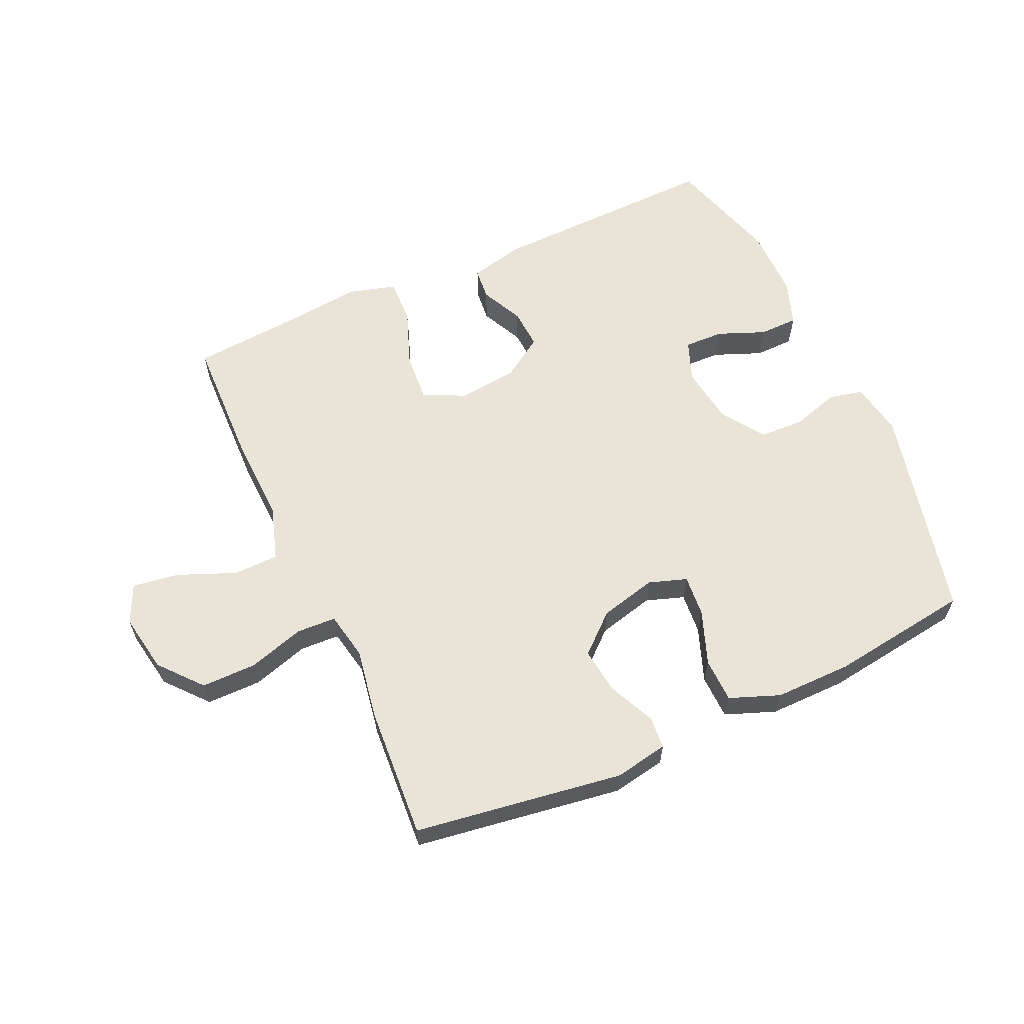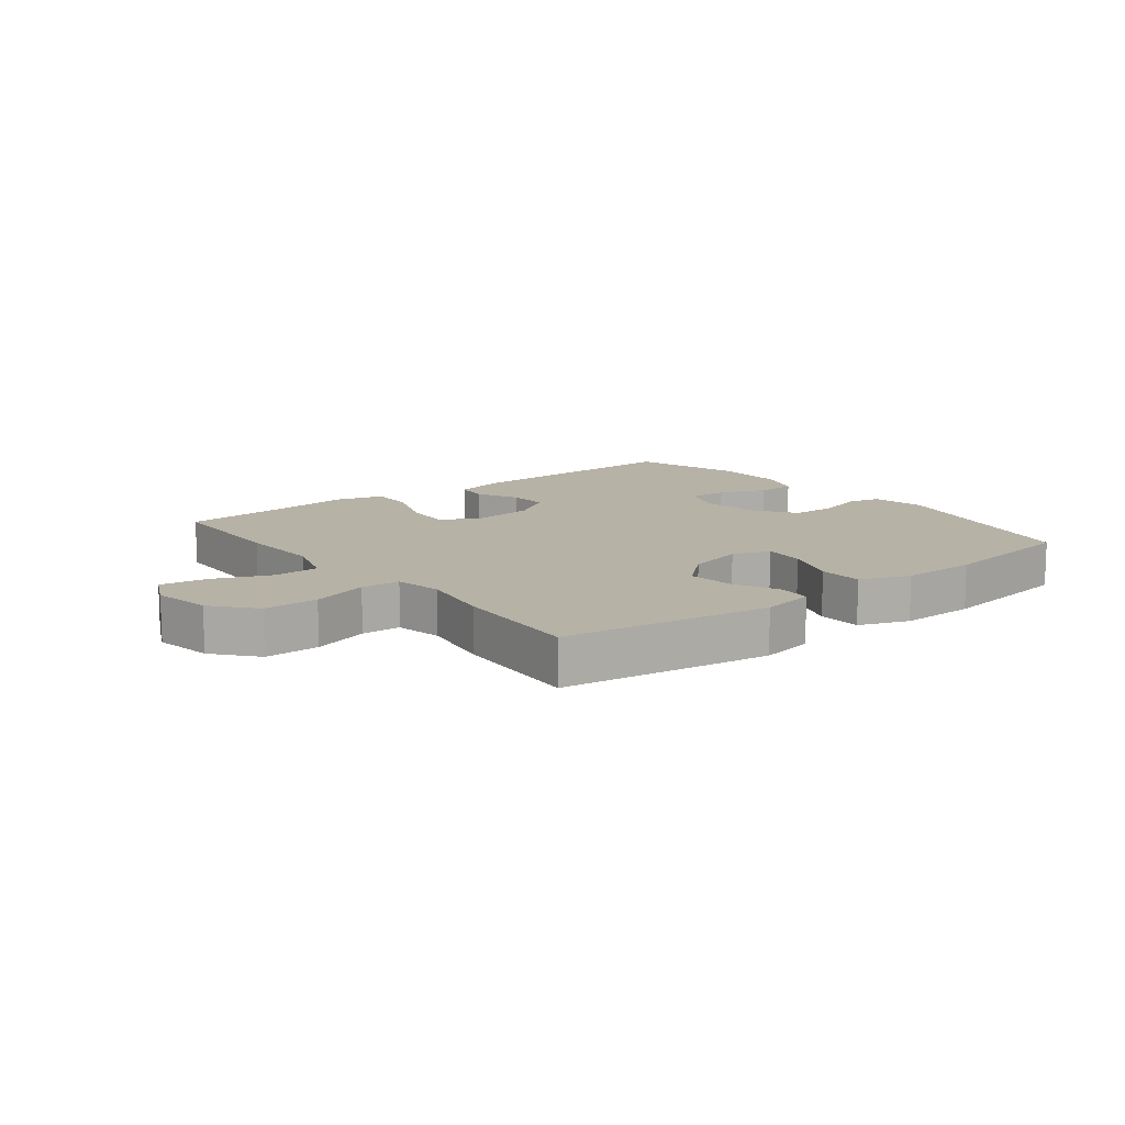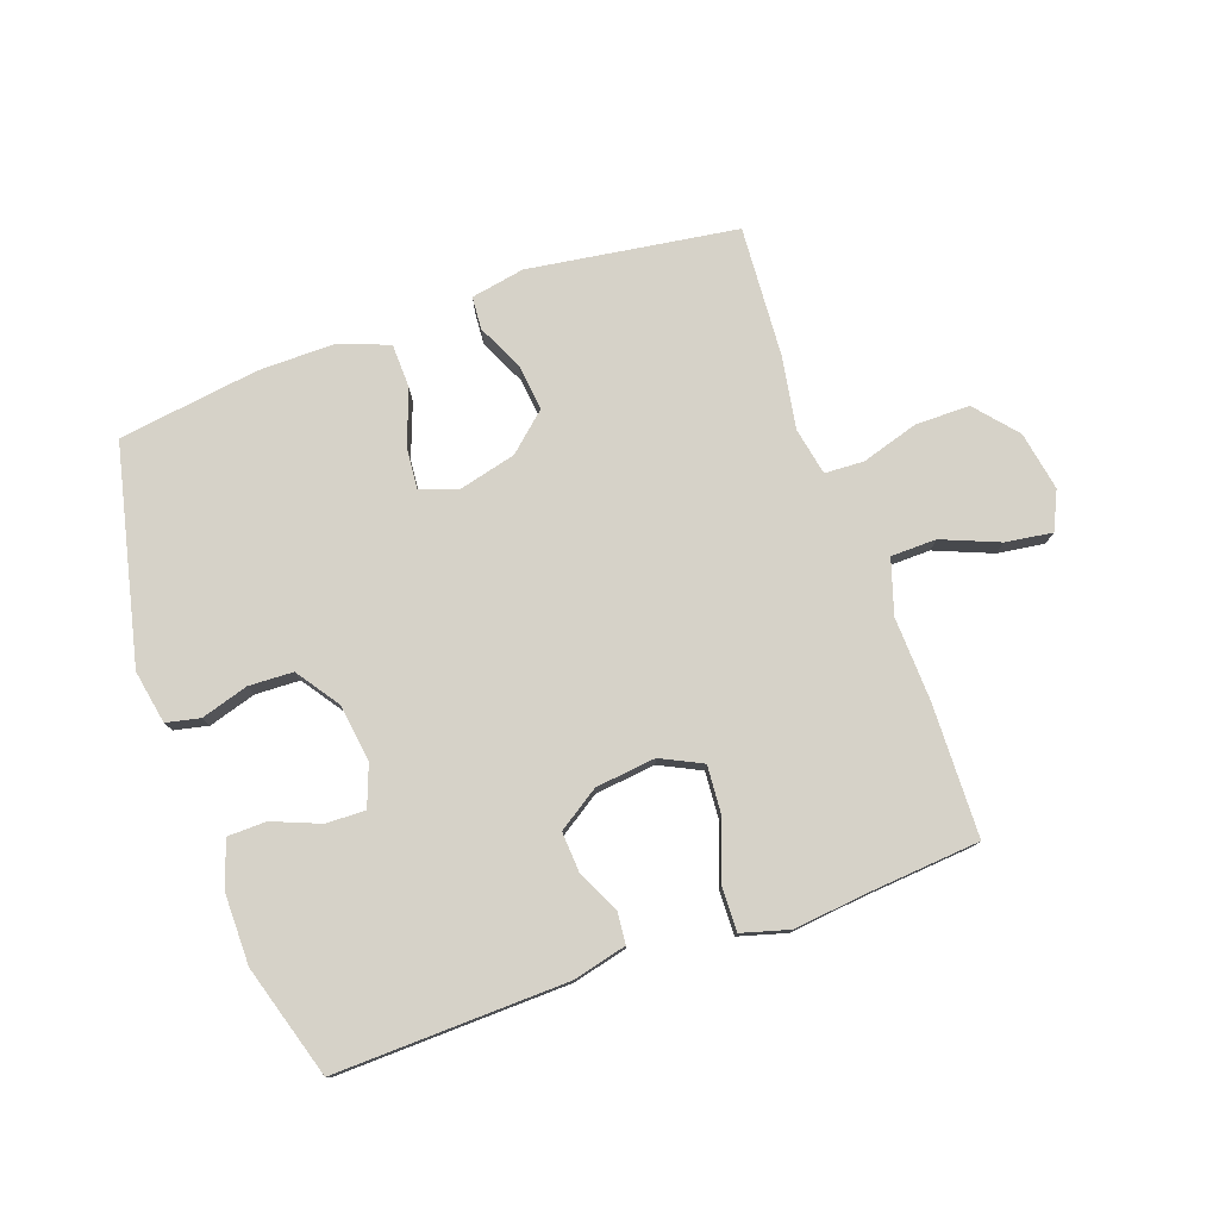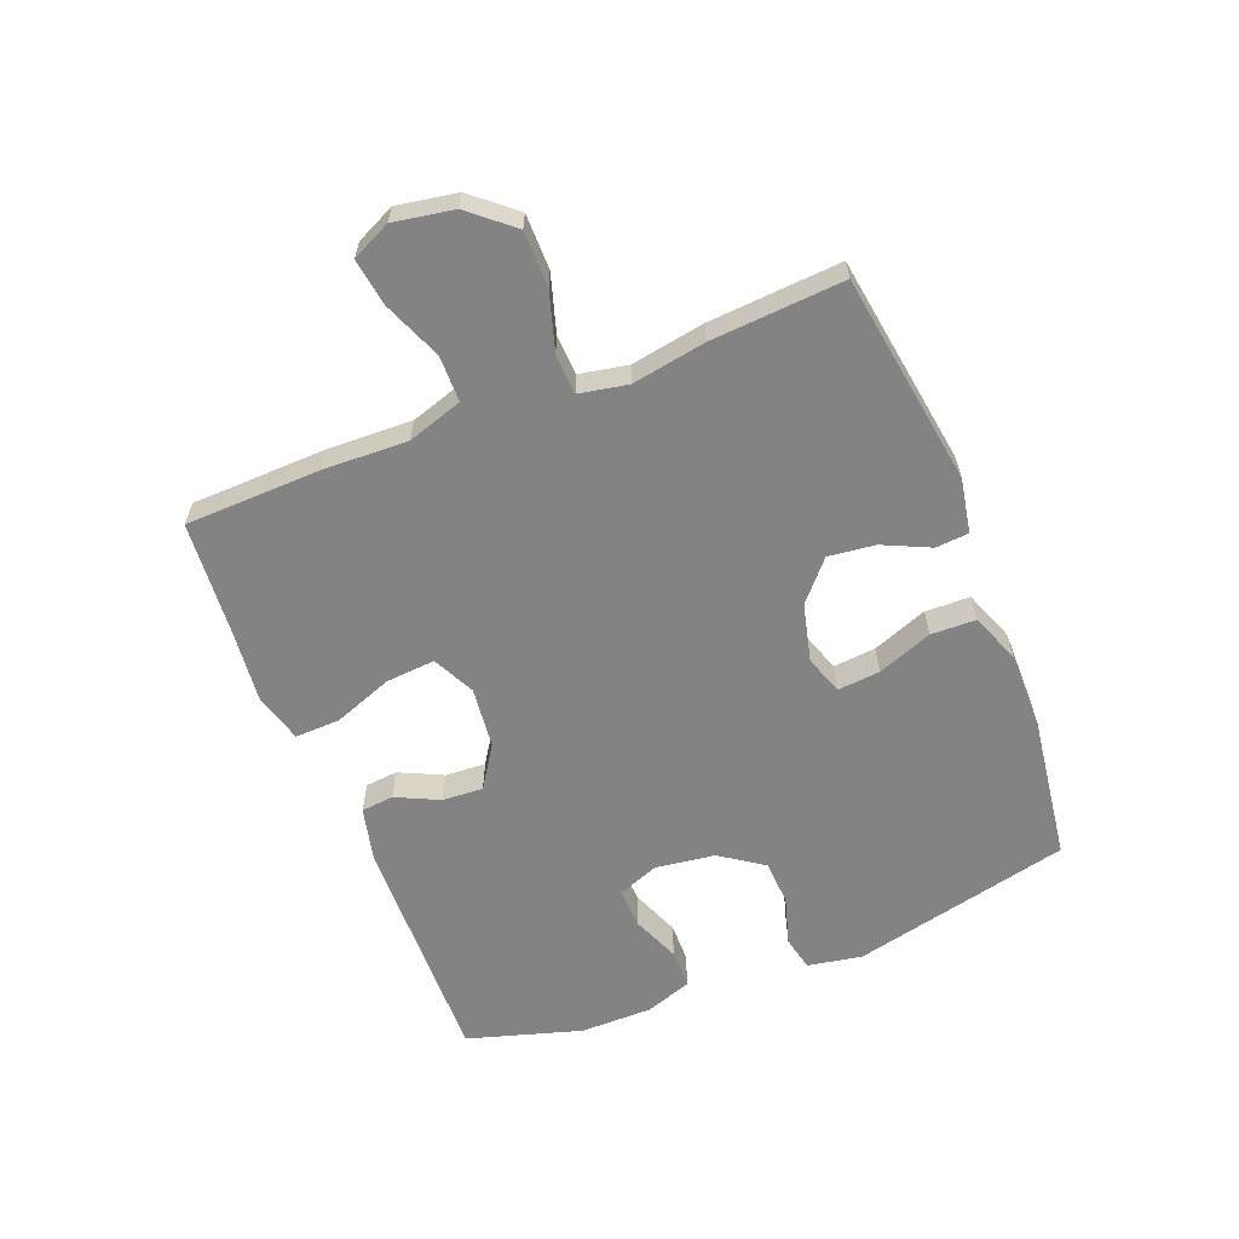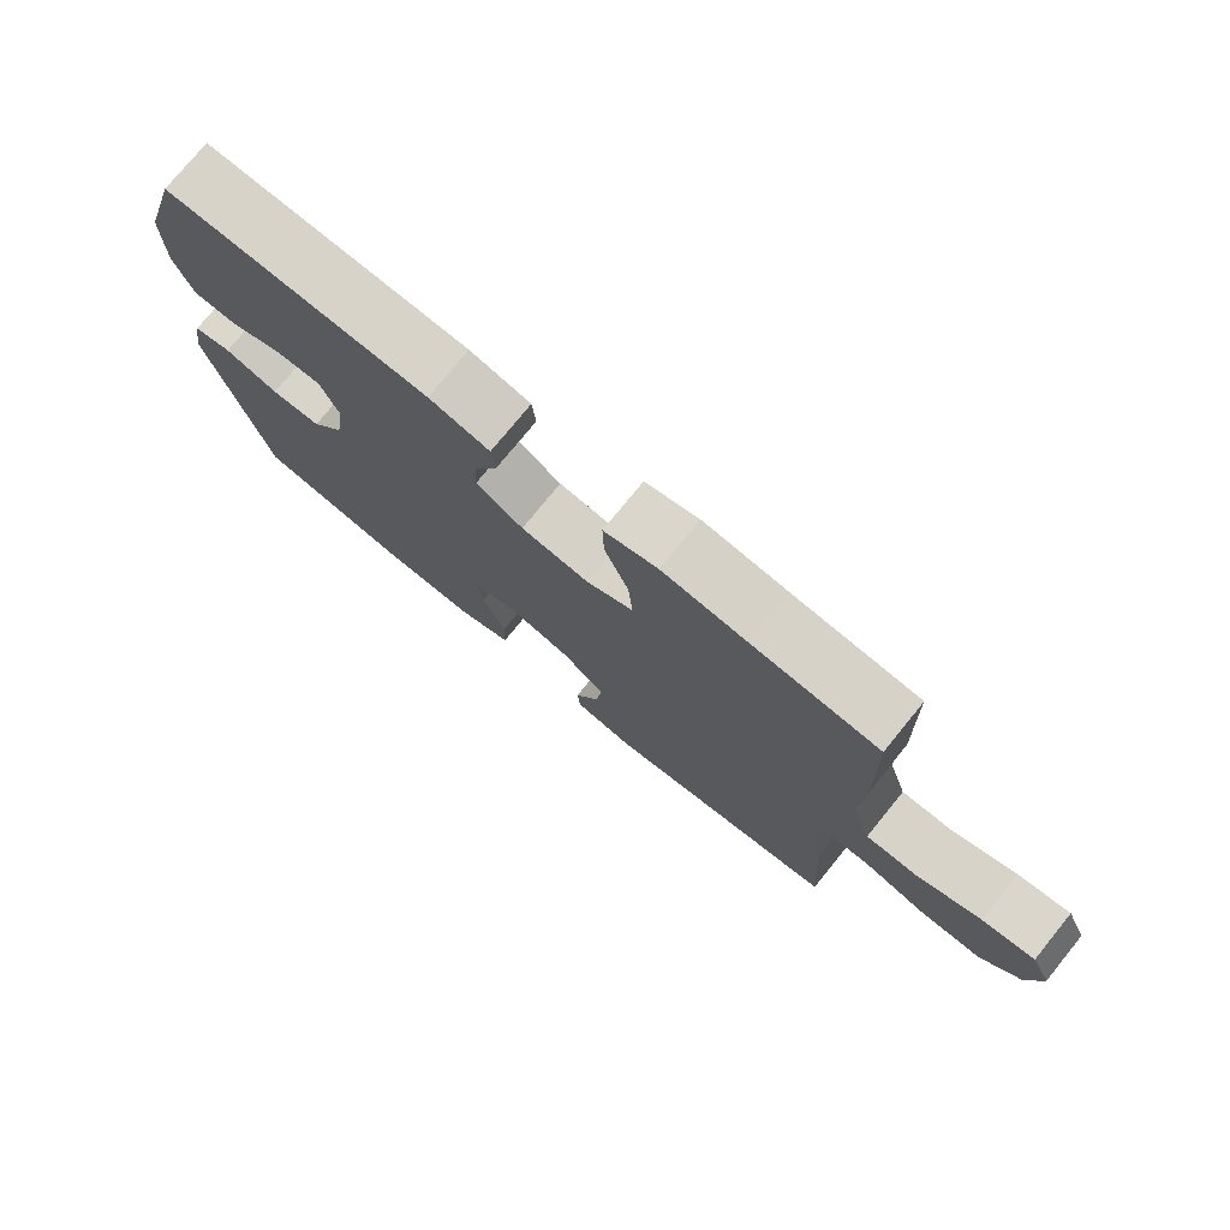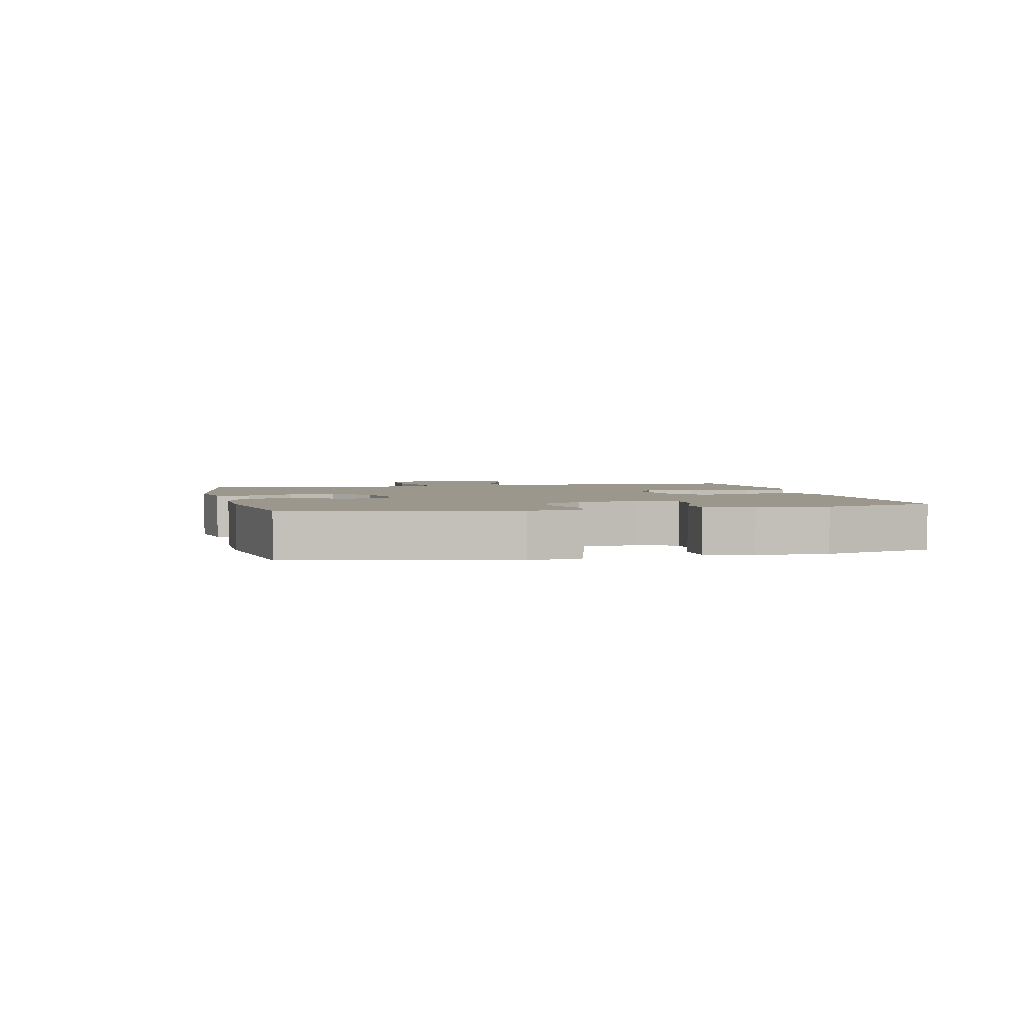
<metadata>
{"format":"obj","ext":"obj","renderer":"f3d","projection":"perspective","resolution":1024,"background":"white","views":[{"elev":61.0,"azim":155.6,"up":"+Y"},{"elev":12.3,"azim":142.0,"up":"+Y"},{"elev":77.8,"azim":-19.6,"up":"+Y"},{"elev":-61.1,"azim":111.7,"up":"+Y"},{"elev":76.2,"azim":39.1,"up":"+Z"},{"elev":2.7,"azim":-103.1,"up":"+Y"}]}
</metadata>
<code>
v -0.5 0.07 0.5
v -0.123 0.07 0.49
v -0.036 0.07 0.469
v -0.031 0.07 0.417
v -0.064 0.07 0.348
v -0.068 0.07 0.283
v -0.001 0.07 0.239
v 0.097 0.07 0.228
v 0.164 0.07 0.261
v 0.158 0.07 0.34
v 0.123 0.07 0.434
v 0.121 0.07 0.506
v 0.198 0.07 0.528
v 0.319 0.07 0.515
v 0.5 0.07 0.5
v 0.506 0.07 0.284
v 0.501 0.07 0.148
v 0.529 0.07 0.06
v 0.603 0.07 0.059
v 0.696 0.07 0.097
v 0.772 0.07 0.108
v 0.801 0.07 0.046
v 0.784 0.07 -0.05
v 0.726 0.07 -0.118
v 0.637 0.07 -0.118
v 0.545 0.07 -0.09
v 0.481 0.07 -0.093
v 0.466 0.07 -0.17
v 0.486 0.07 -0.288
v 0.5 0.07 -0.5
v 0.161 0.07 -0.55
v 0.074 0.07 -0.534
v 0.07 0.07 -0.481
v 0.105 0.07 -0.406
v 0.114 0.07 -0.331
v 0.052 0.07 -0.276
v -0.04 0.07 -0.253
v -0.102 0.07 -0.274
v -0.096 0.07 -0.342
v -0.063 0.07 -0.43
v -0.065 0.07 -0.502
v -0.146 0.07 -0.533
v -0.271 0.07 -0.532
v -0.5 0.07 -0.5
v -0.581 0.07 -0.15
v -0.565 0.07 -0.063
v -0.51 0.07 -0.051
v -0.433 0.07 -0.074
v -0.361 0.07 -0.071
v -0.313 0.07 -0.002
v -0.3 0.07 0.093
v -0.325 0.07 0.159
v -0.389 0.07 0.157
v -0.466 0.07 0.126
v -0.529 0.07 0.127
v -0.555 0.07 0.201
v -0.555 0.07 0.317
v -0.5 0 0.5
v -0.123 0 0.49
v -0.036 0 0.469
v -0.031 0 0.417
v -0.064 0 0.348
v -0.068 0 0.283
v -0.001 0 0.239
v 0.097 0 0.228
v 0.164 0 0.261
v 0.158 0 0.34
v 0.123 0 0.434
v 0.121 0 0.506
v 0.198 0 0.528
v 0.319 0 0.515
v 0.5 0 0.5
v 0.506 0 0.284
v 0.501 0 0.148
v 0.529 0 0.06
v 0.603 0 0.059
v 0.696 0 0.097
v 0.772 0 0.108
v 0.801 0 0.046
v 0.784 0 -0.05
v 0.726 0 -0.118
v 0.637 0 -0.118
v 0.545 0 -0.09
v 0.481 0 -0.093
v 0.466 0 -0.17
v 0.486 0 -0.288
v 0.5 0 -0.5
v 0.161 0 -0.55
v 0.074 0 -0.534
v 0.07 0 -0.481
v 0.105 0 -0.406
v 0.114 0 -0.331
v 0.052 0 -0.276
v -0.04 0 -0.253
v -0.102 0 -0.274
v -0.096 0 -0.342
v -0.063 0 -0.43
v -0.065 0 -0.502
v -0.146 0 -0.533
v -0.271 0 -0.532
v -0.5 0 -0.5
v -0.581 0 -0.15
v -0.565 0 -0.063
v -0.51 0 -0.051
v -0.433 0 -0.074
v -0.361 0 -0.071
v -0.313 0 -0.002
v -0.3 0 0.093
v -0.325 0 0.159
v -0.389 0 0.157
v -0.466 0 0.126
v -0.529 0 0.127
v -0.555 0 0.201
v -0.555 0 0.317
f 3 4 5
f 2 3 5
f 1 2 5
f 57 1 5
f 56 57 5
f 55 56 5
f 54 55 5
f 53 54 5
f 52 53 5 6
f 51 52 6 7
f 50 51 7 8
f 49 50 8 9
f 46 47 48
f 45 46 48
f 44 45 48
f 43 44 48
f 42 43 48
f 41 42 48
f 40 41 48
f 39 40 48
f 38 39 48 49
f 37 38 49 9
f 32 33 34
f 31 32 34
f 30 31 34
f 29 30 34
f 28 29 34
f 27 28 34 35
f 24 25 26
f 23 24 26
f 22 23 26
f 21 22 26
f 20 21 26
f 19 20 26
f 18 19 26 27
f 27 35 36
f 18 27 36
f 17 18 36
f 36 37 9
f 17 36 9
f 16 17 9
f 15 16 9
f 14 15 9
f 13 14 9 10
f 10 11 12 13
f 62 61 60
f 62 60 59
f 62 59 58
f 62 58 114
f 62 114 113
f 62 113 112
f 62 112 111
f 62 111 110
f 63 62 110 109
f 64 63 109 108
f 65 64 108 107
f 66 65 107 106
f 105 104 103
f 105 103 102
f 105 102 101
f 105 101 100
f 105 100 99
f 105 99 98
f 105 98 97
f 105 97 96
f 106 105 96 95
f 66 106 95 94
f 91 90 89
f 91 89 88
f 91 88 87
f 91 87 86
f 91 86 85
f 92 91 85 84
f 83 82 81
f 83 81 80
f 83 80 79
f 83 79 78
f 83 78 77
f 83 77 76
f 84 83 76 75
f 93 92 84
f 93 84 75
f 93 75 74
f 66 94 93
f 66 93 74
f 66 74 73
f 66 73 72
f 66 72 71
f 67 66 71 70
f 70 69 68 67
f 1 58 59 2
f 2 59 60 3
f 3 60 61 4
f 4 61 62 5
f 5 62 63 6
f 6 63 64 7
f 7 64 65 8
f 8 65 66 9
f 9 66 67 10
f 10 67 68 11
f 11 68 69 12
f 12 69 70 13
f 13 70 71 14
f 14 71 72 15
f 15 72 73 16
f 16 73 74 17
f 17 74 75 18
f 18 75 76 19
f 19 76 77 20
f 20 77 78 21
f 21 78 79 22
f 22 79 80 23
f 23 80 81 24
f 24 81 82 25
f 25 82 83 26
f 26 83 84 27
f 27 84 85 28
f 28 85 86 29
f 29 86 87 30
f 30 87 88 31
f 31 88 89 32
f 32 89 90 33
f 33 90 91 34
f 34 91 92 35
f 35 92 93 36
f 36 93 94 37
f 37 94 95 38
f 38 95 96 39
f 39 96 97 40
f 40 97 98 41
f 41 98 99 42
f 42 99 100 43
f 43 100 101 44
f 44 101 102 45
f 45 102 103 46
f 46 103 104 47
f 47 104 105 48
f 48 105 106 49
f 49 106 107 50
f 50 107 108 51
f 51 108 109 52
f 52 109 110 53
f 53 110 111 54
f 54 111 112 55
f 55 112 113 56
f 56 113 114 57
f 57 114 58 1

</code>
